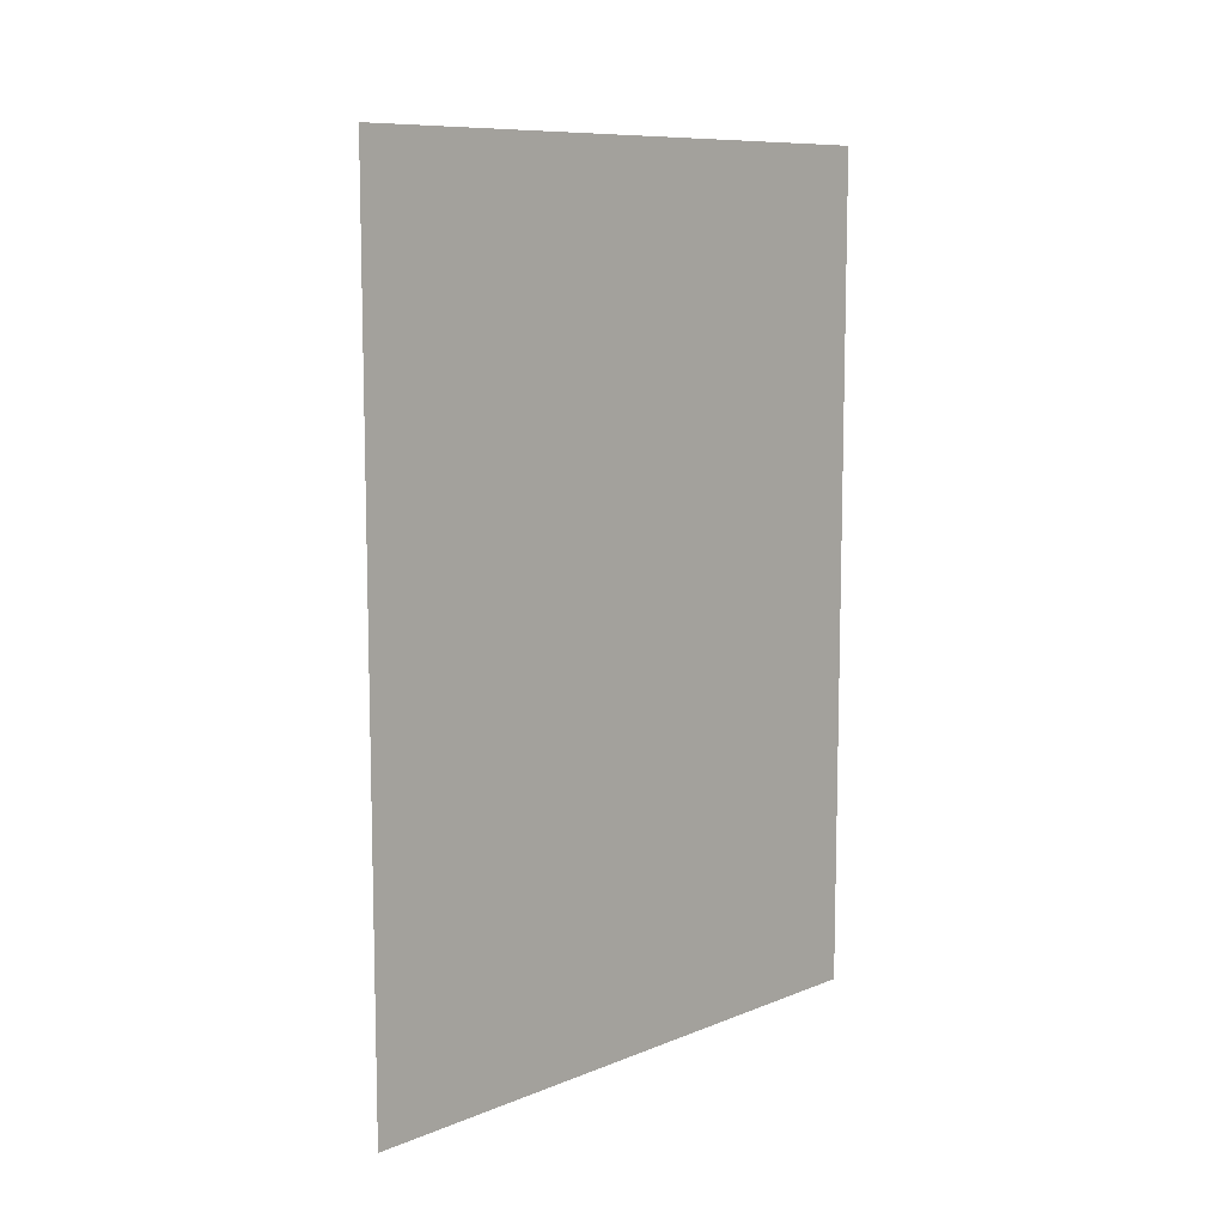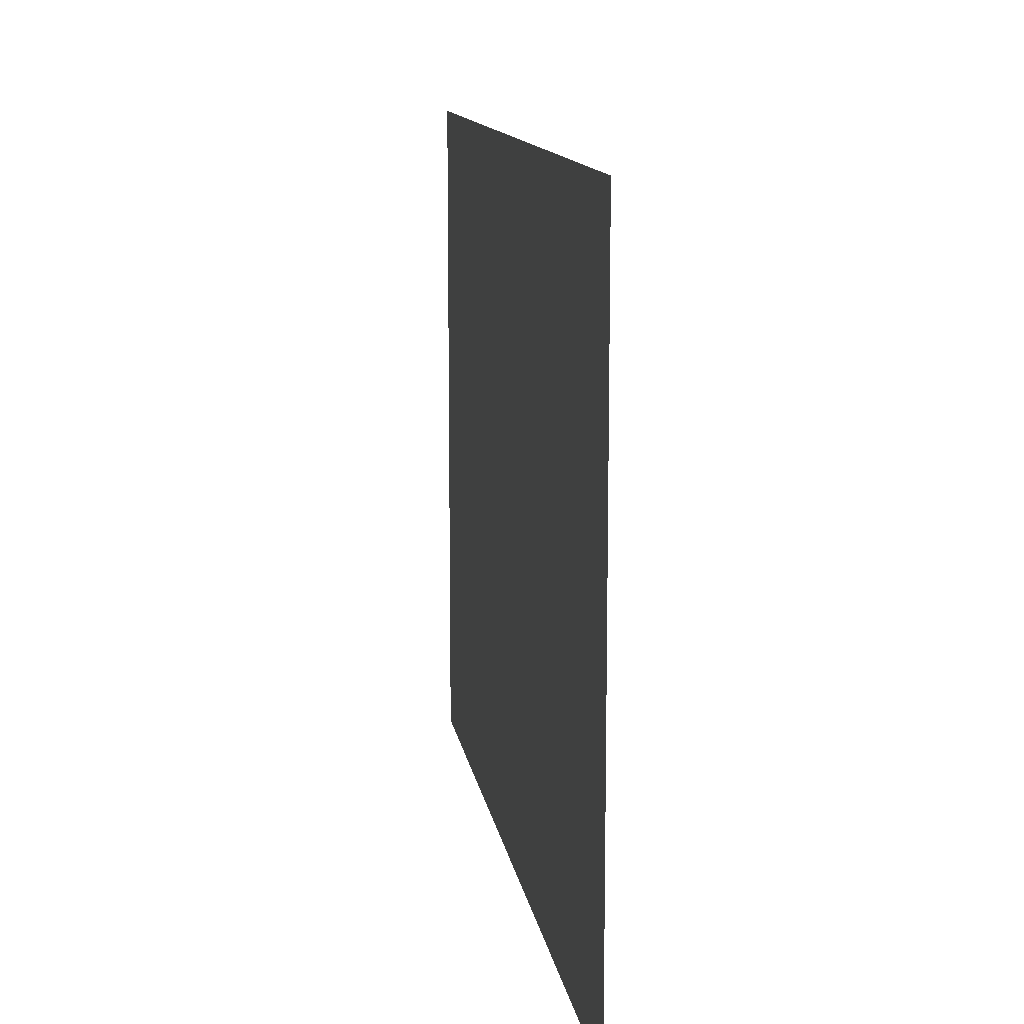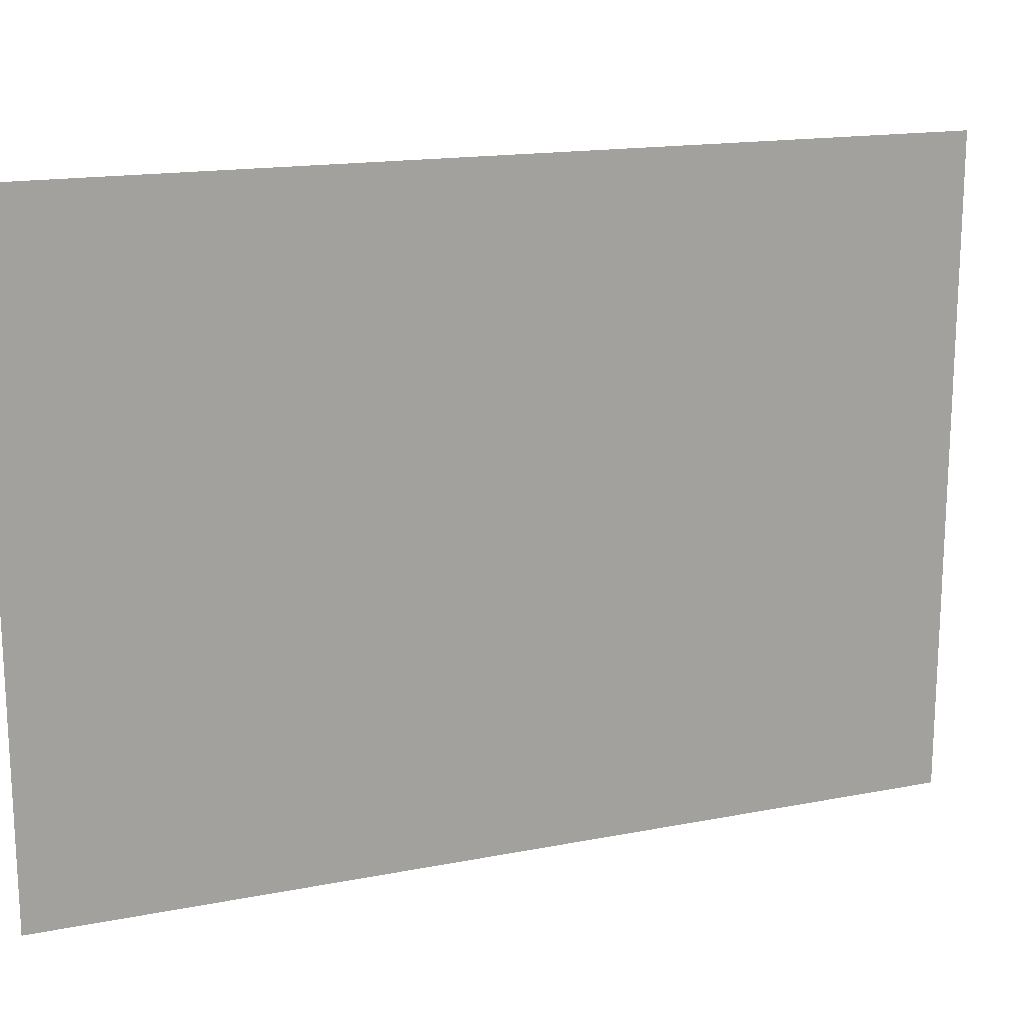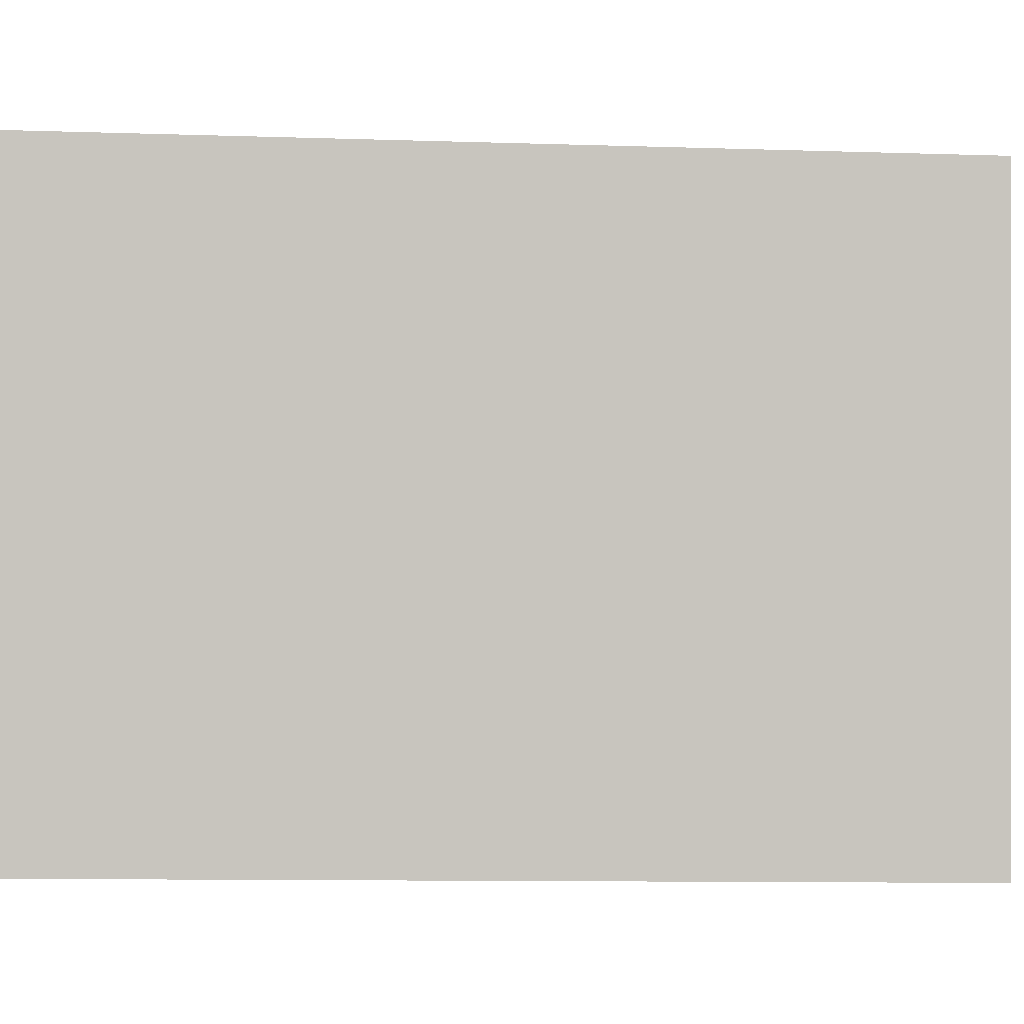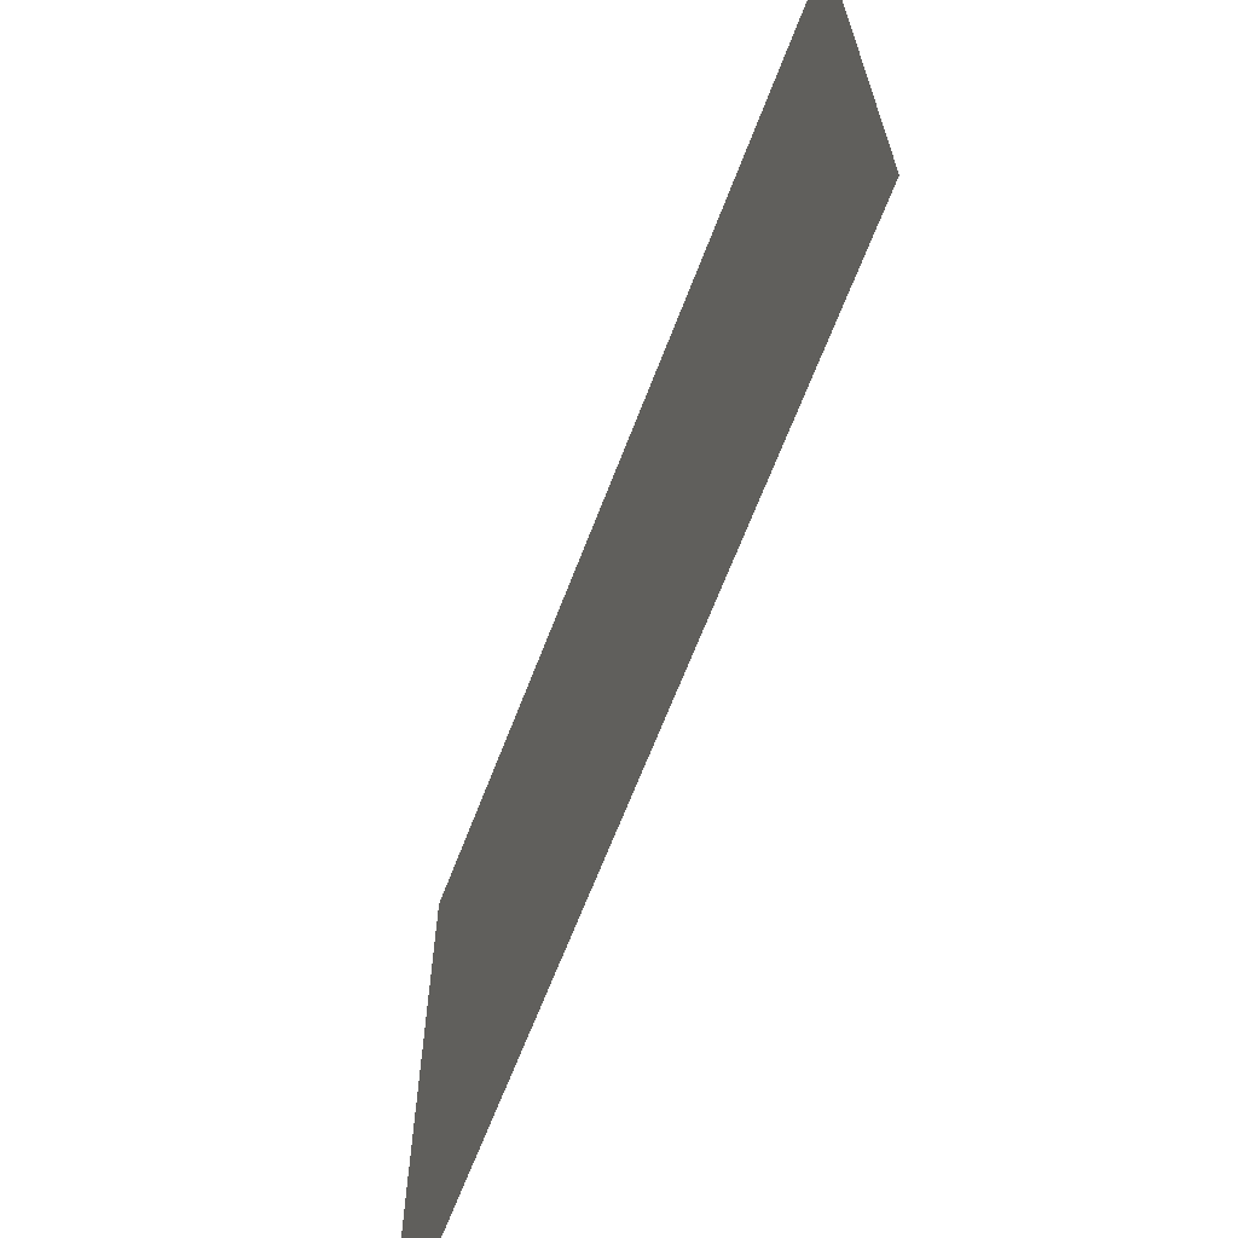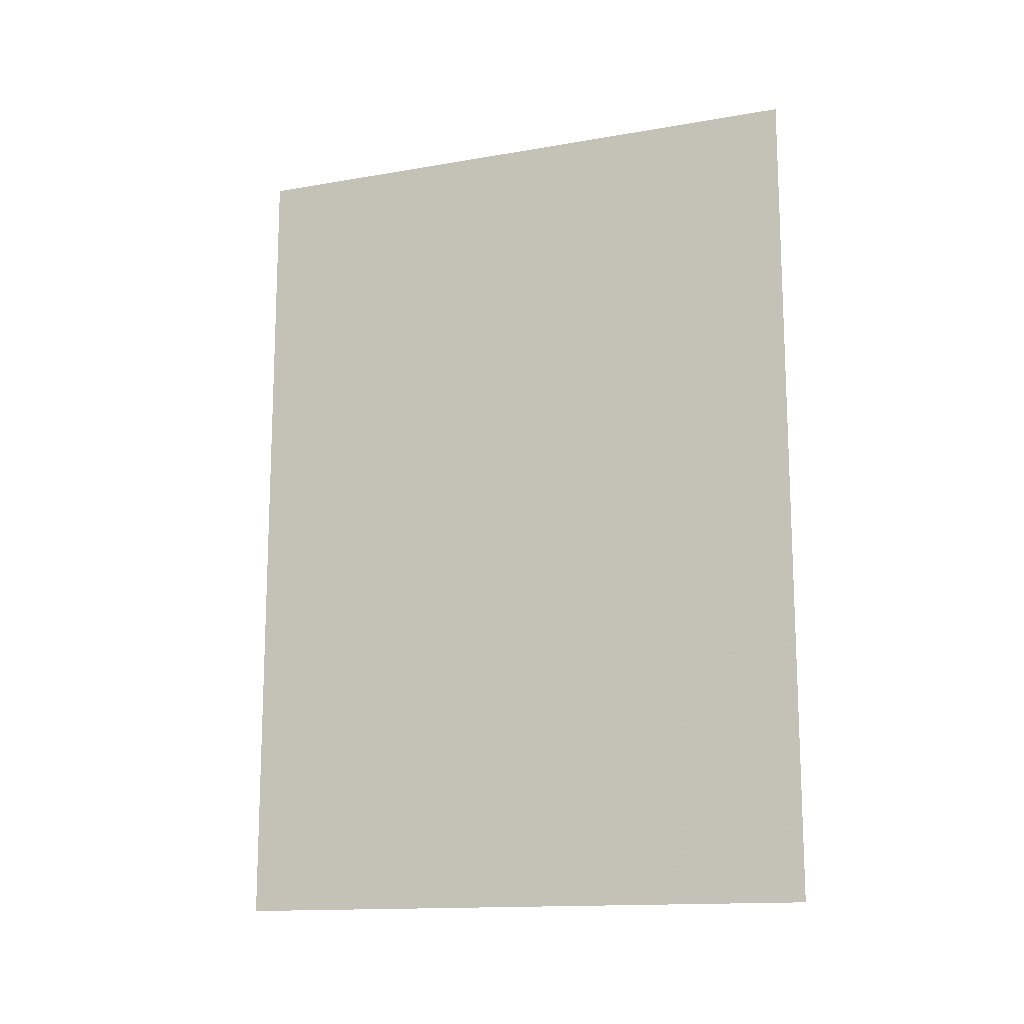
<metadata>
{"format":"obj","ext":"obj","renderer":"f3d","projection":"perspective","resolution":1024,"background":"white","views":[{"elev":9.6,"azim":43.5,"up":"+Z"},{"elev":12.5,"azim":171.7,"up":"+Y"},{"elev":16.0,"azim":-112.6,"up":"+Y"},{"elev":-0.9,"azim":-93.8,"up":"+Y"},{"elev":-66.1,"azim":159.8,"up":"+Y"},{"elev":-13.7,"azim":112.1,"up":"+Z"}]}
</metadata>
<code>
o 779
v 2229 1867 9.607
v 2229 1867 9.593
v 2229 1867 9.593
v 2229 1867 9.607
v 2229 1867 9.607
v 2229 1867 9.593
v 2229 1867 9.607
v 2229 1867 9.607
v 2229 1867 9.593
v 2229 1867 9.593
f 1 2 3
f 4 3 5
f 6 7 8
f 9 8 10

</code>
